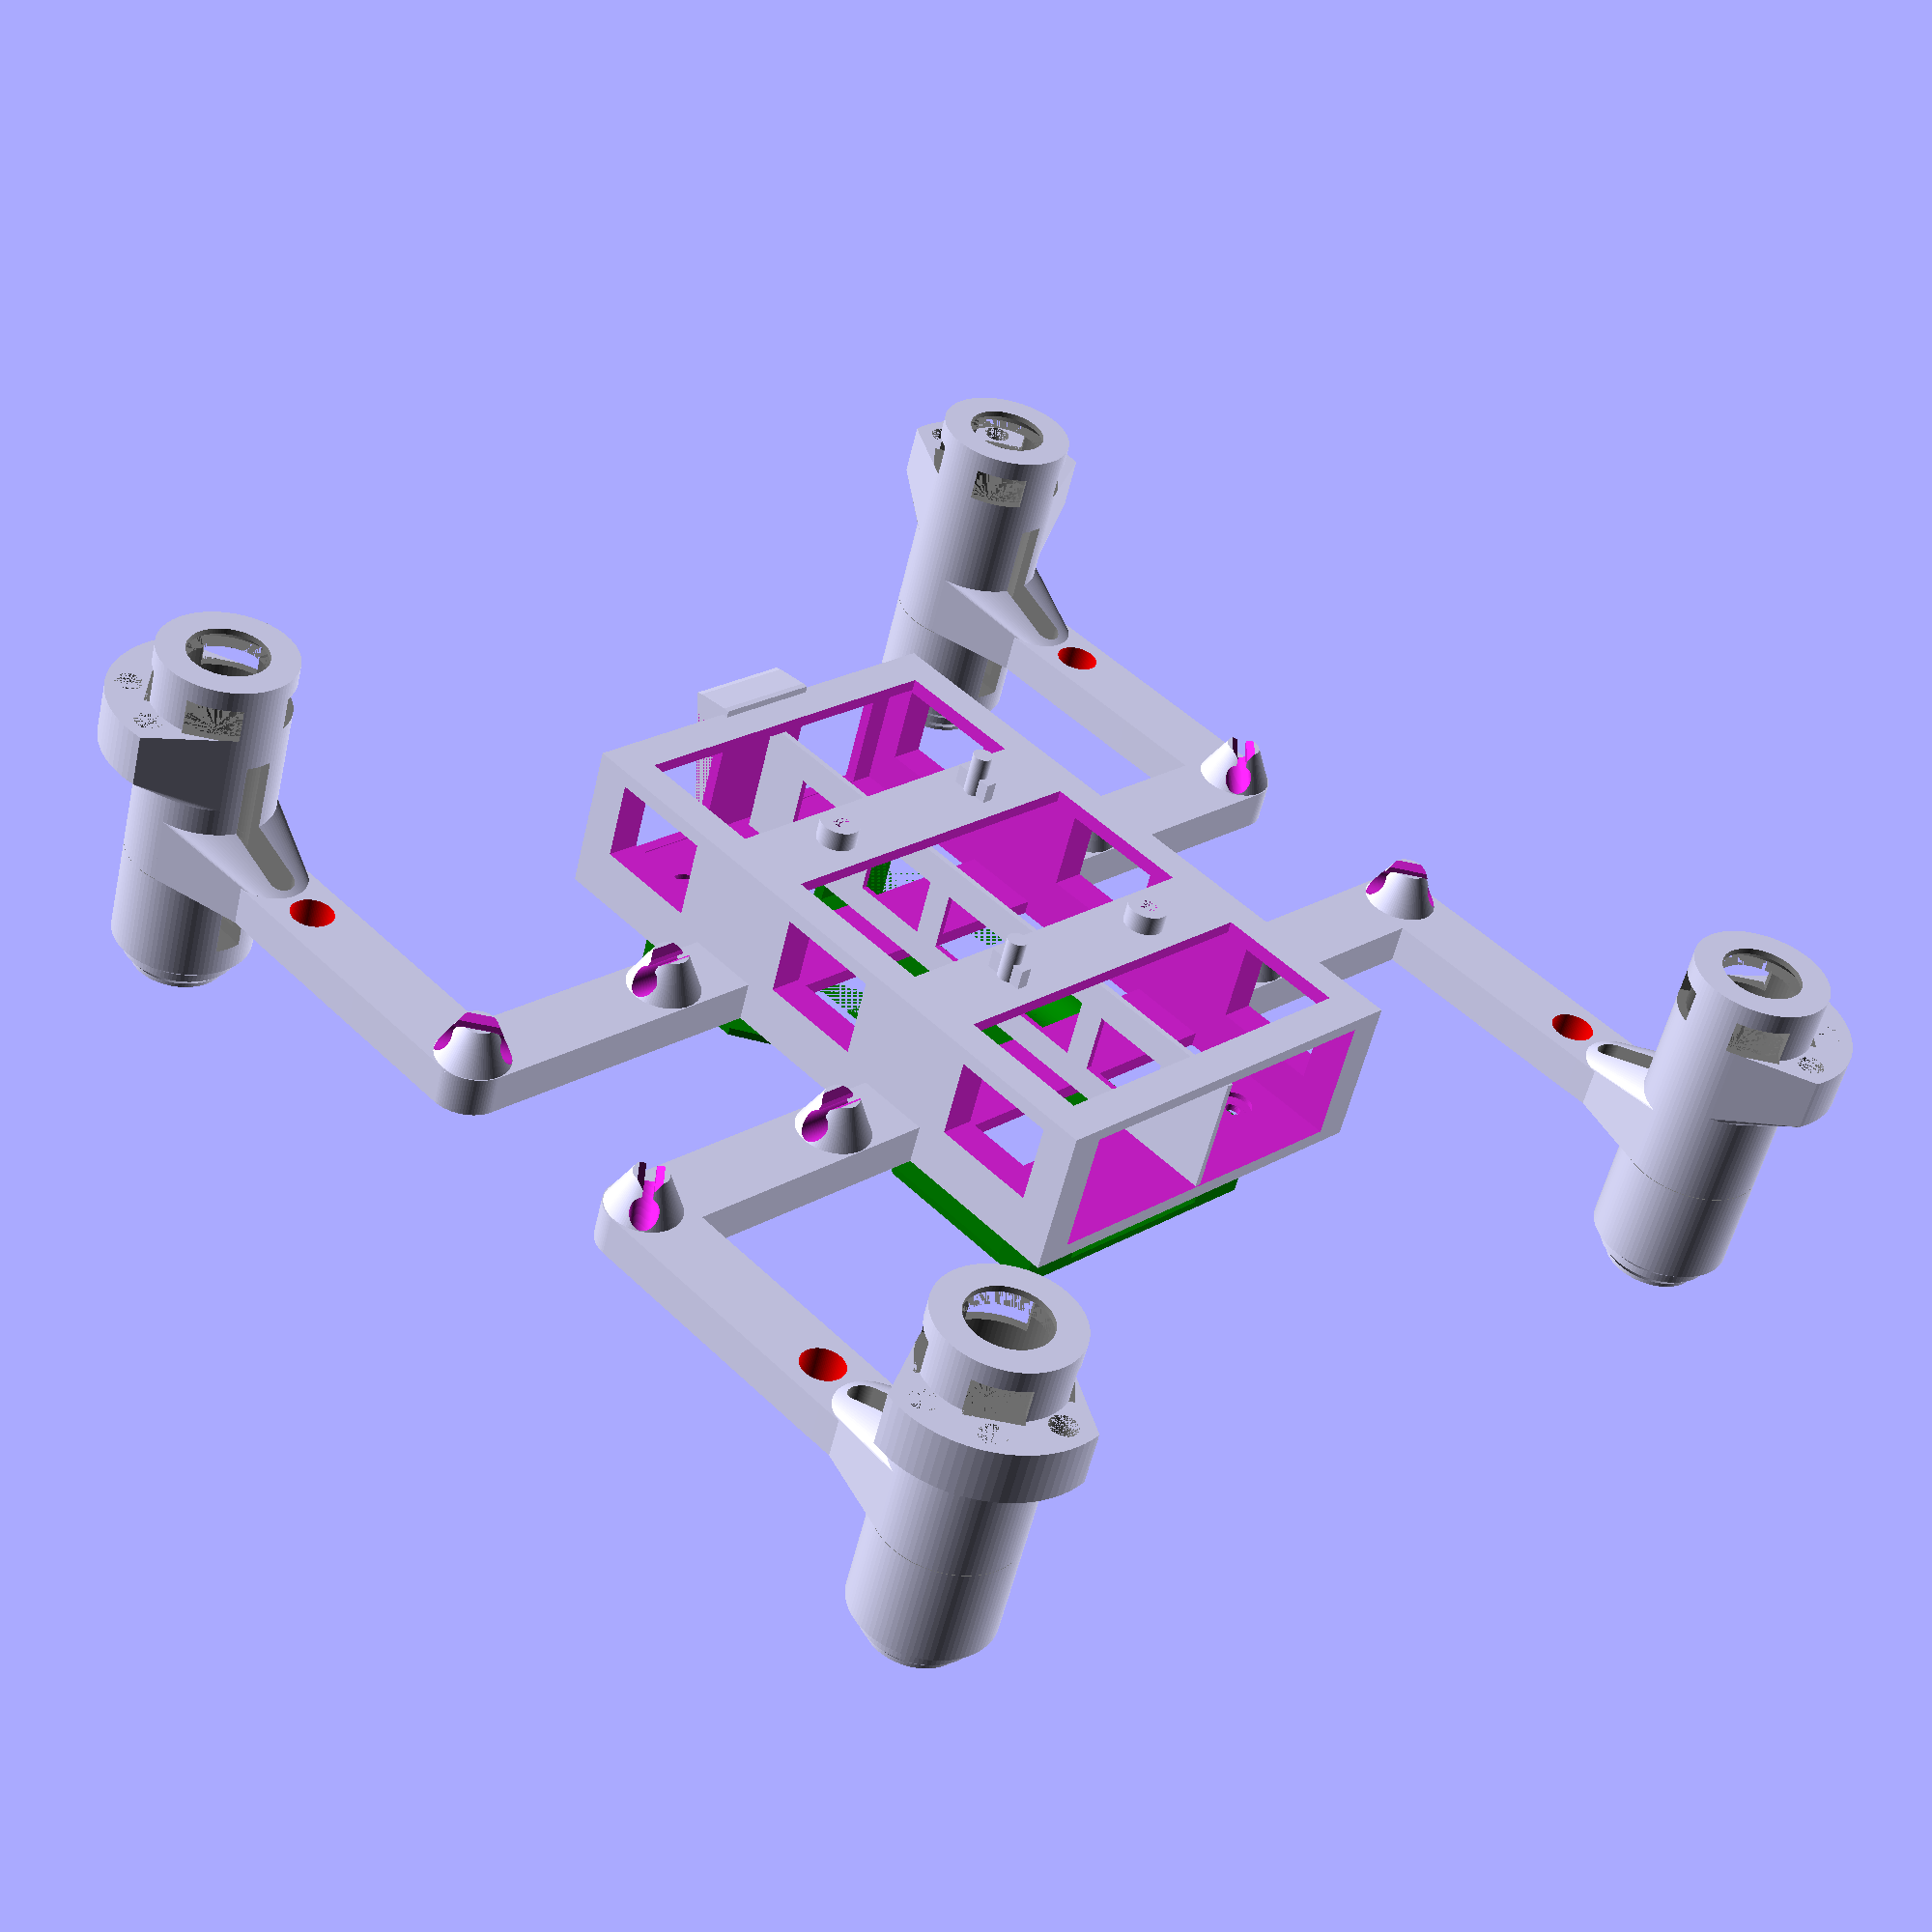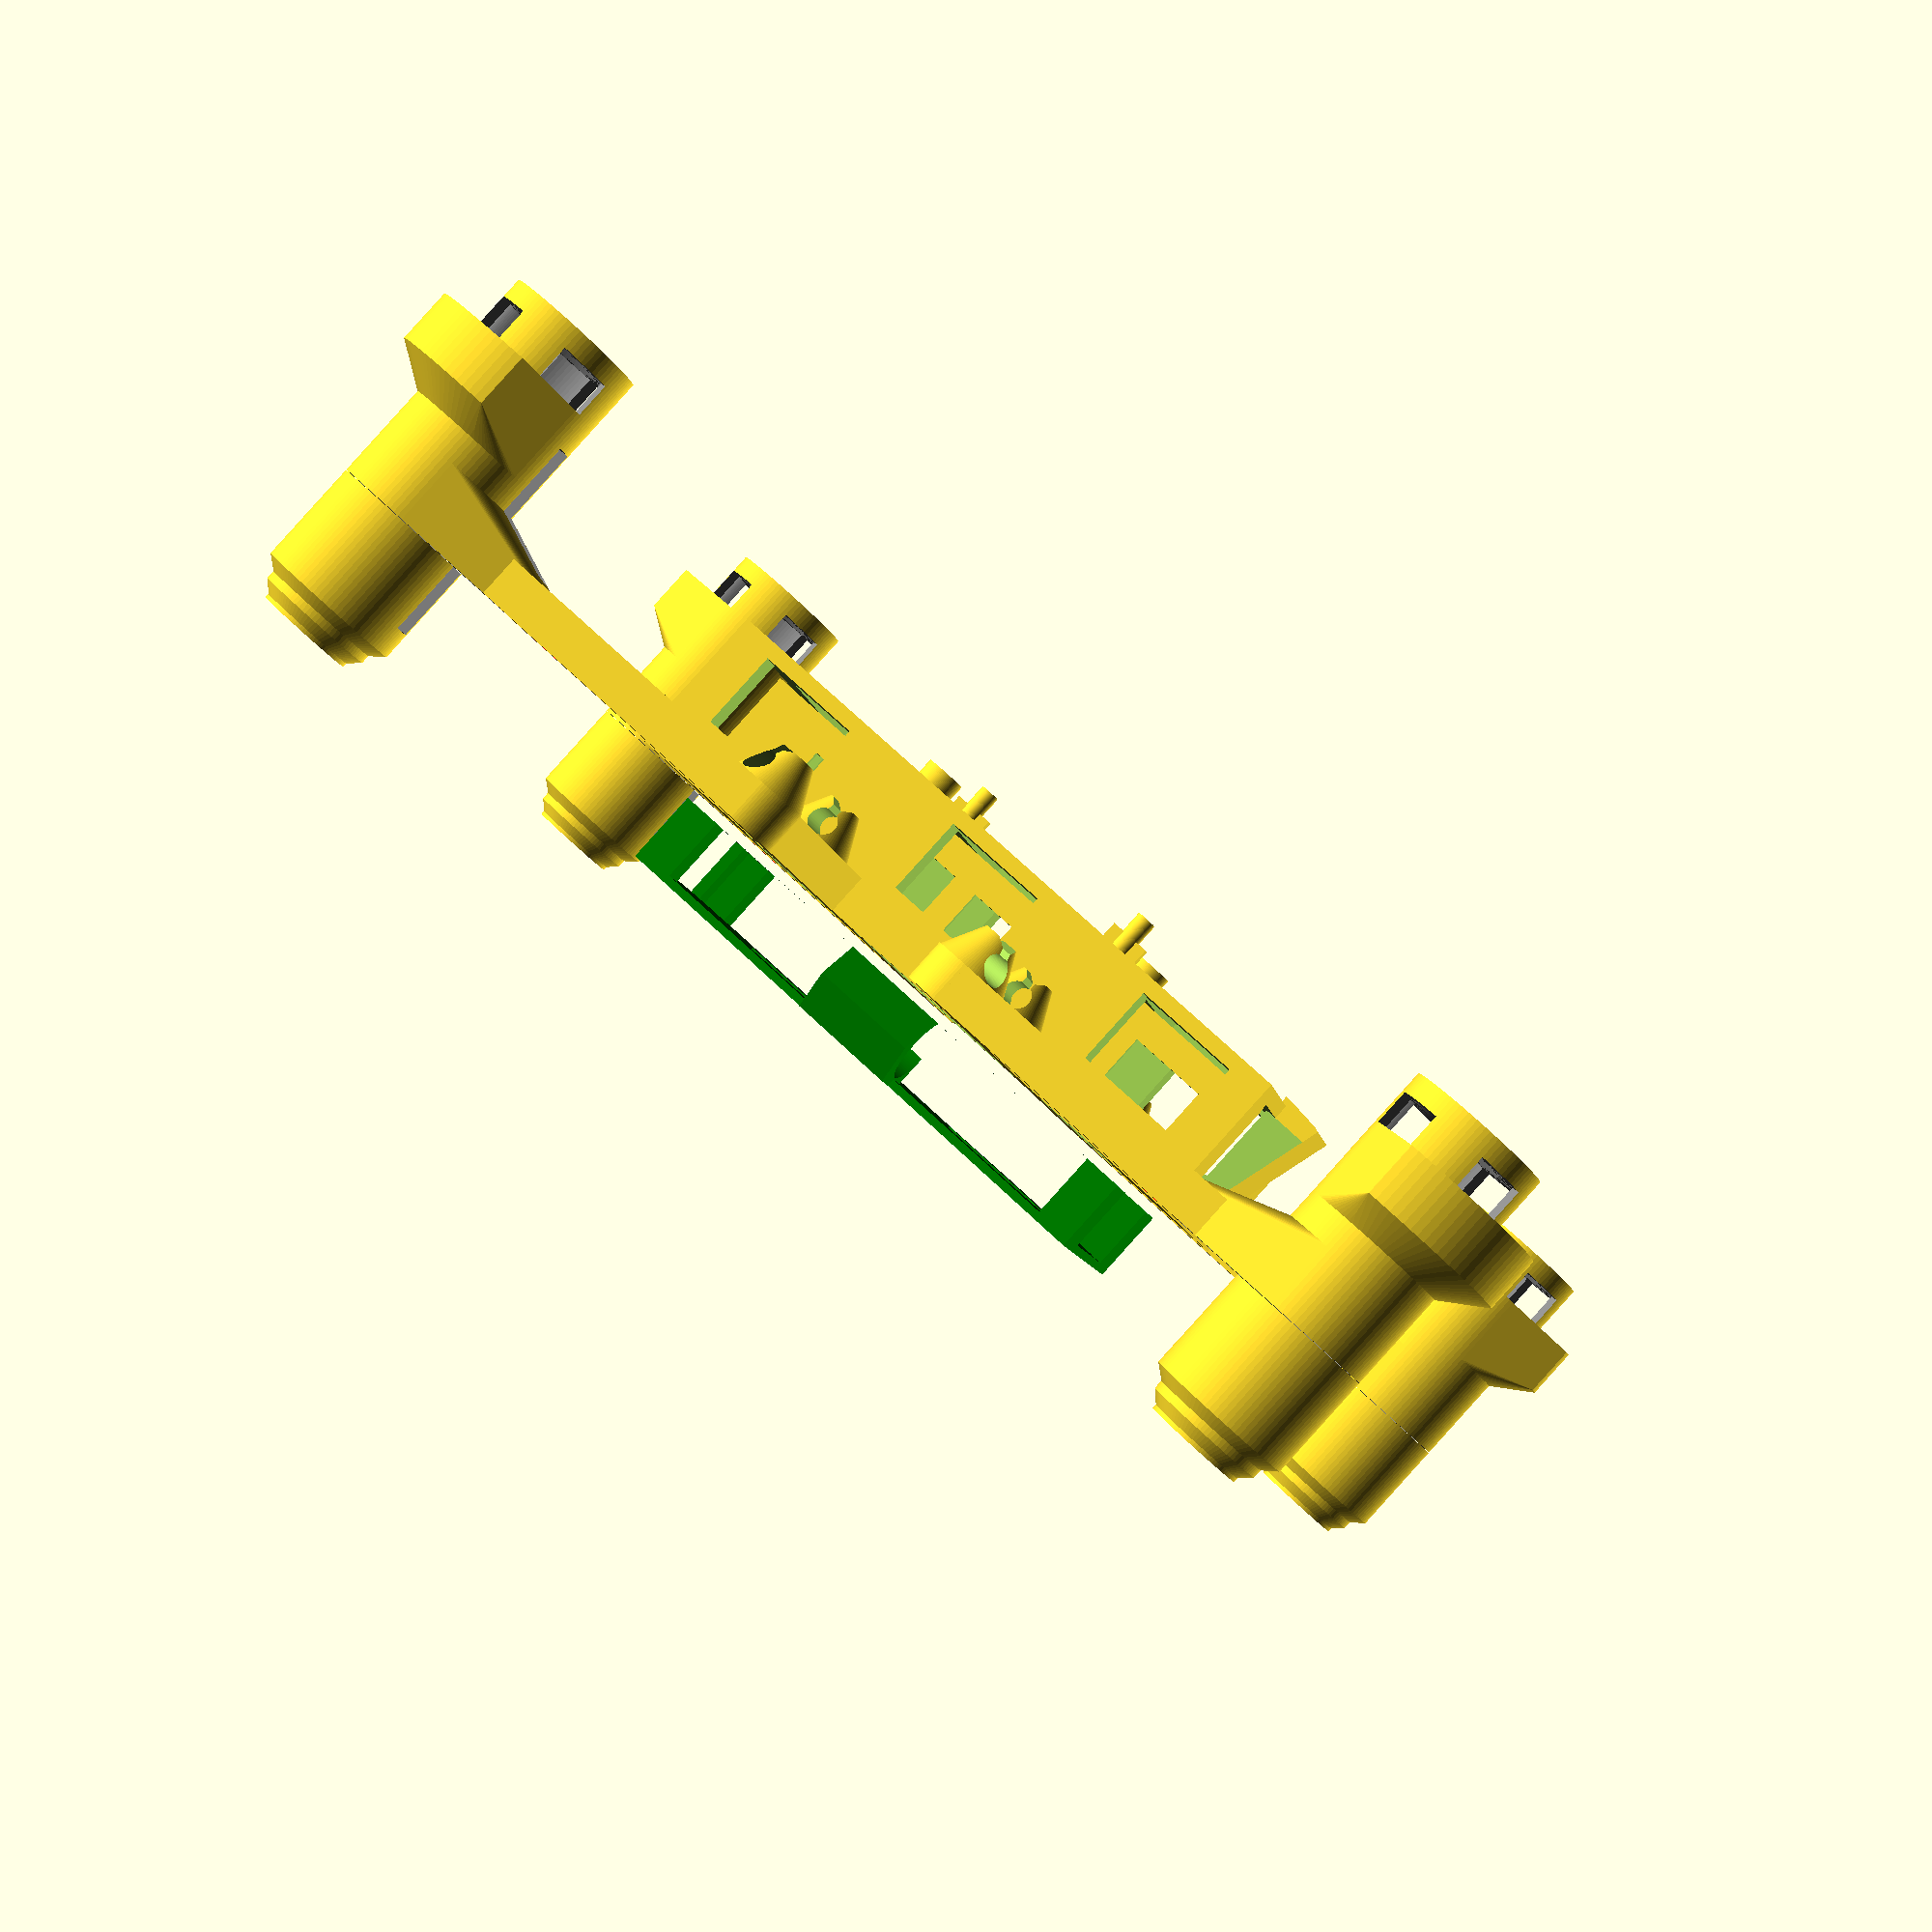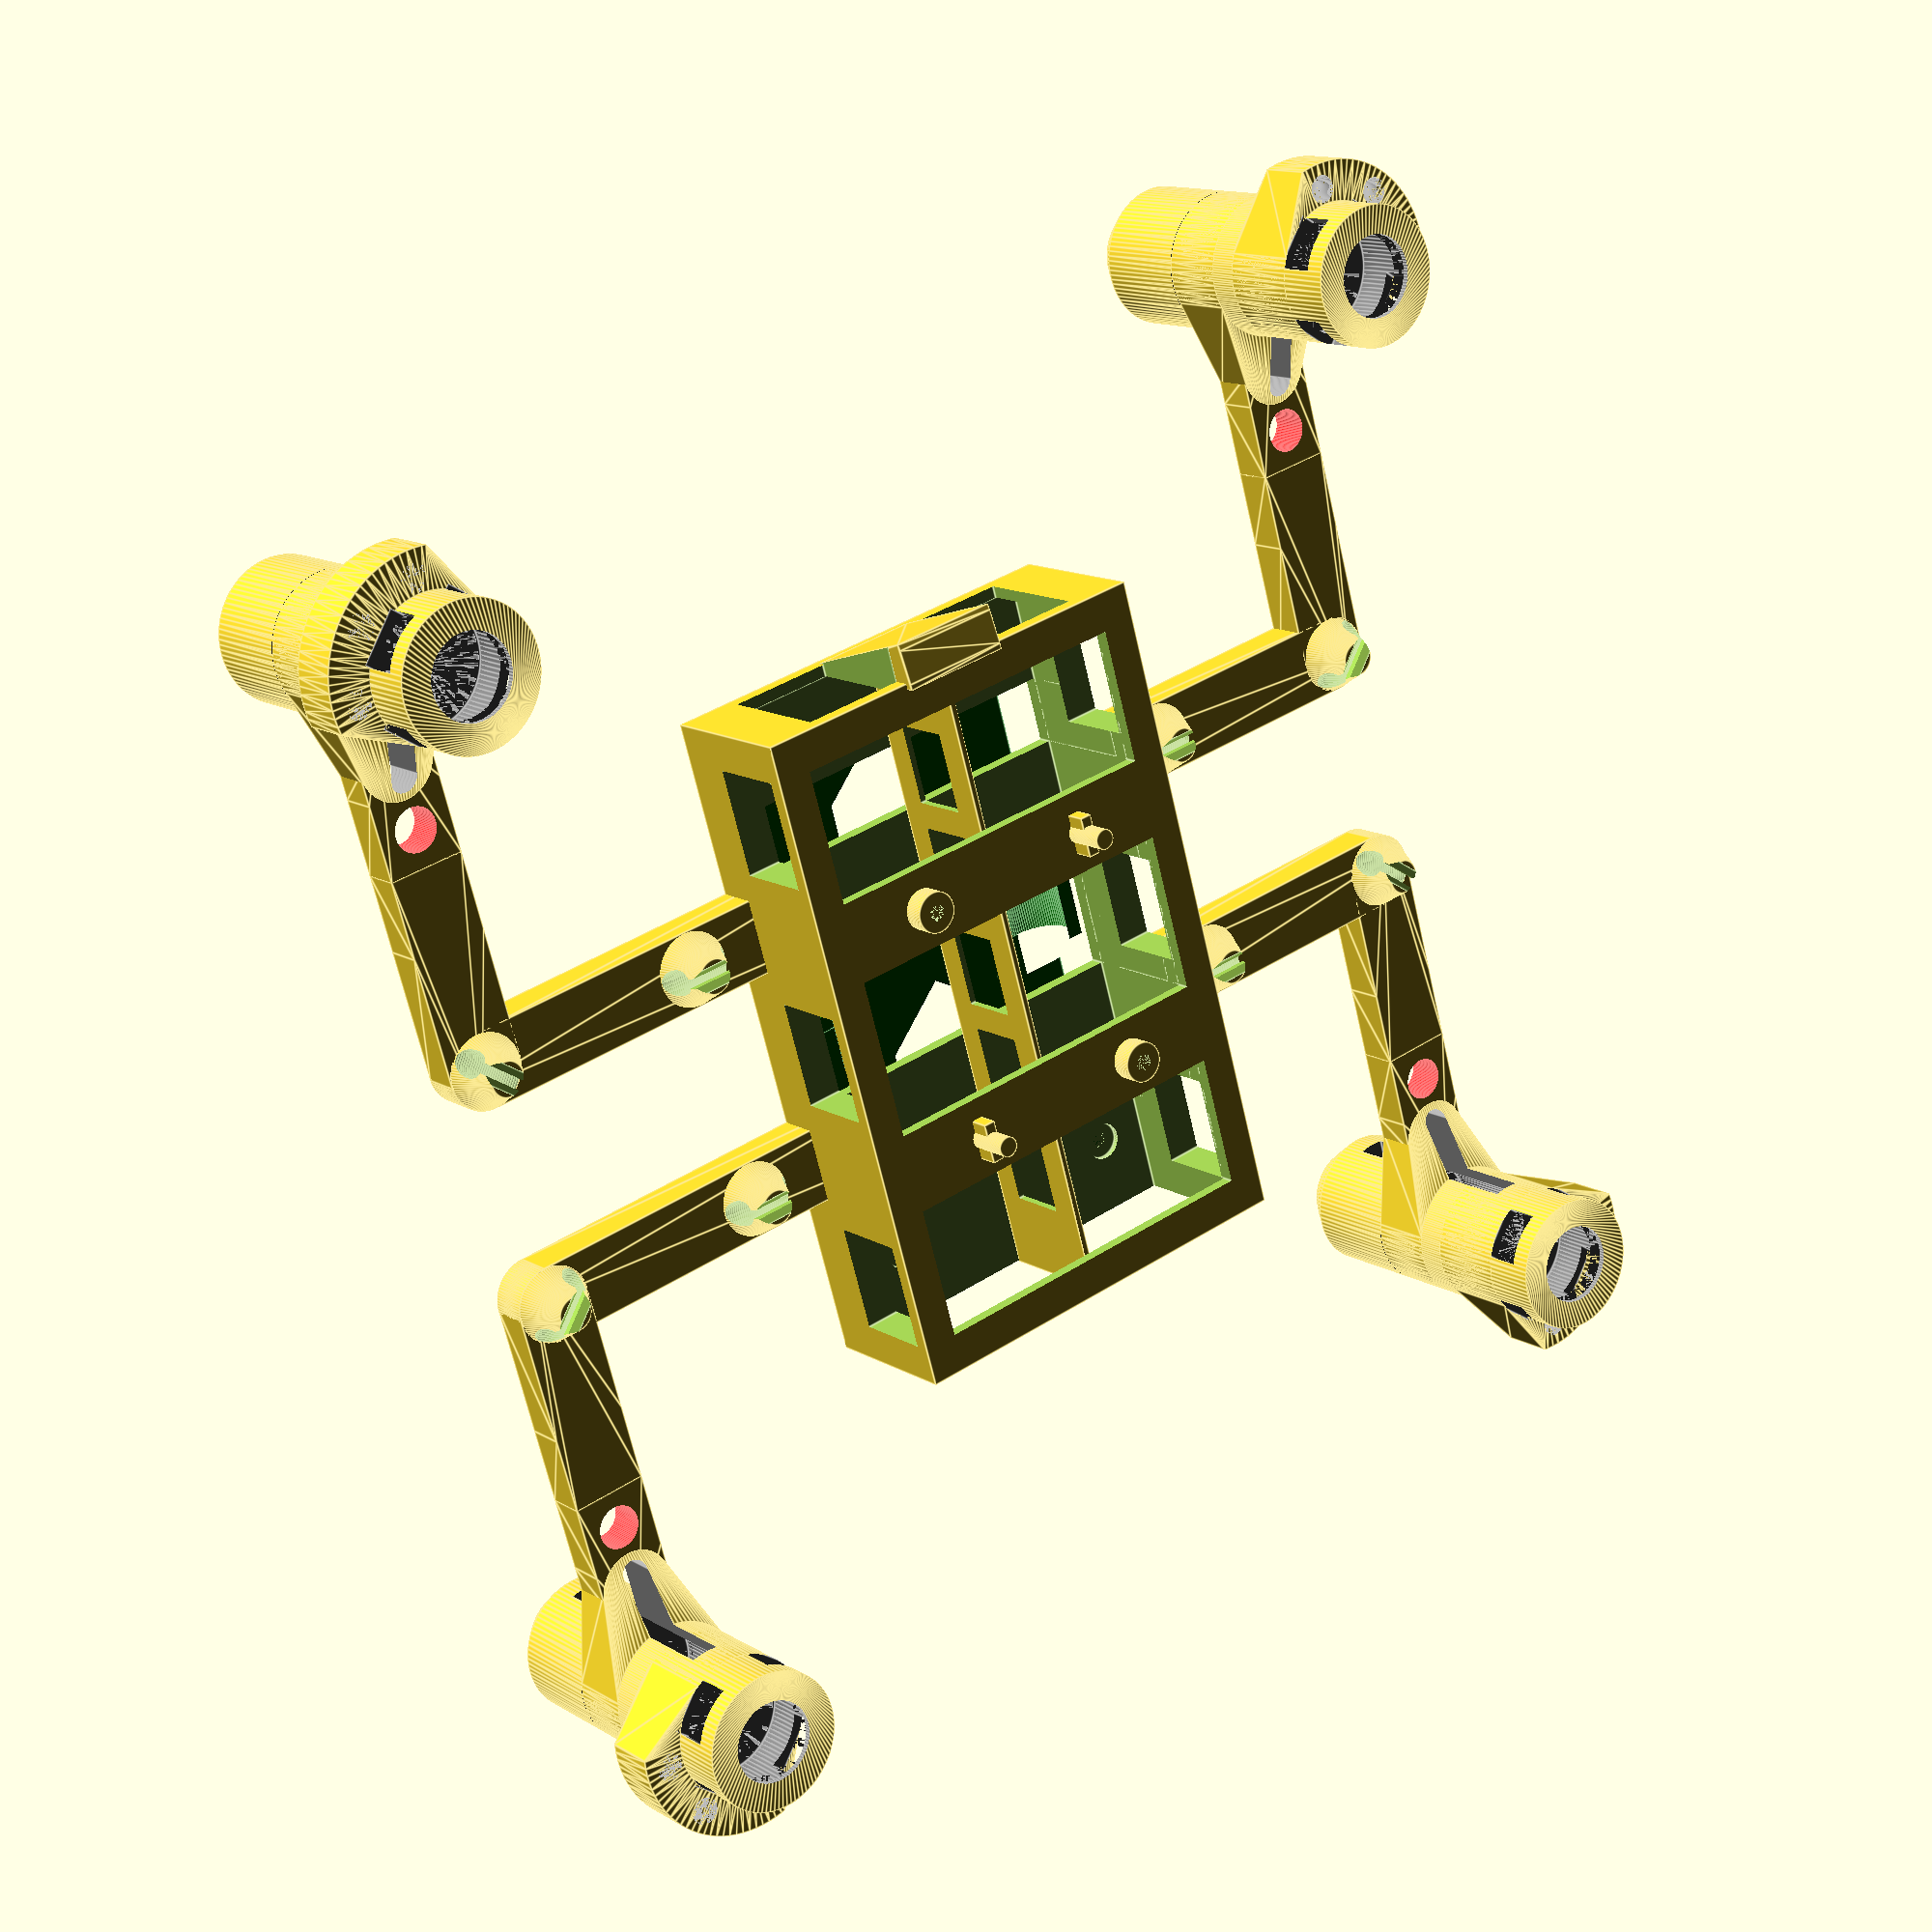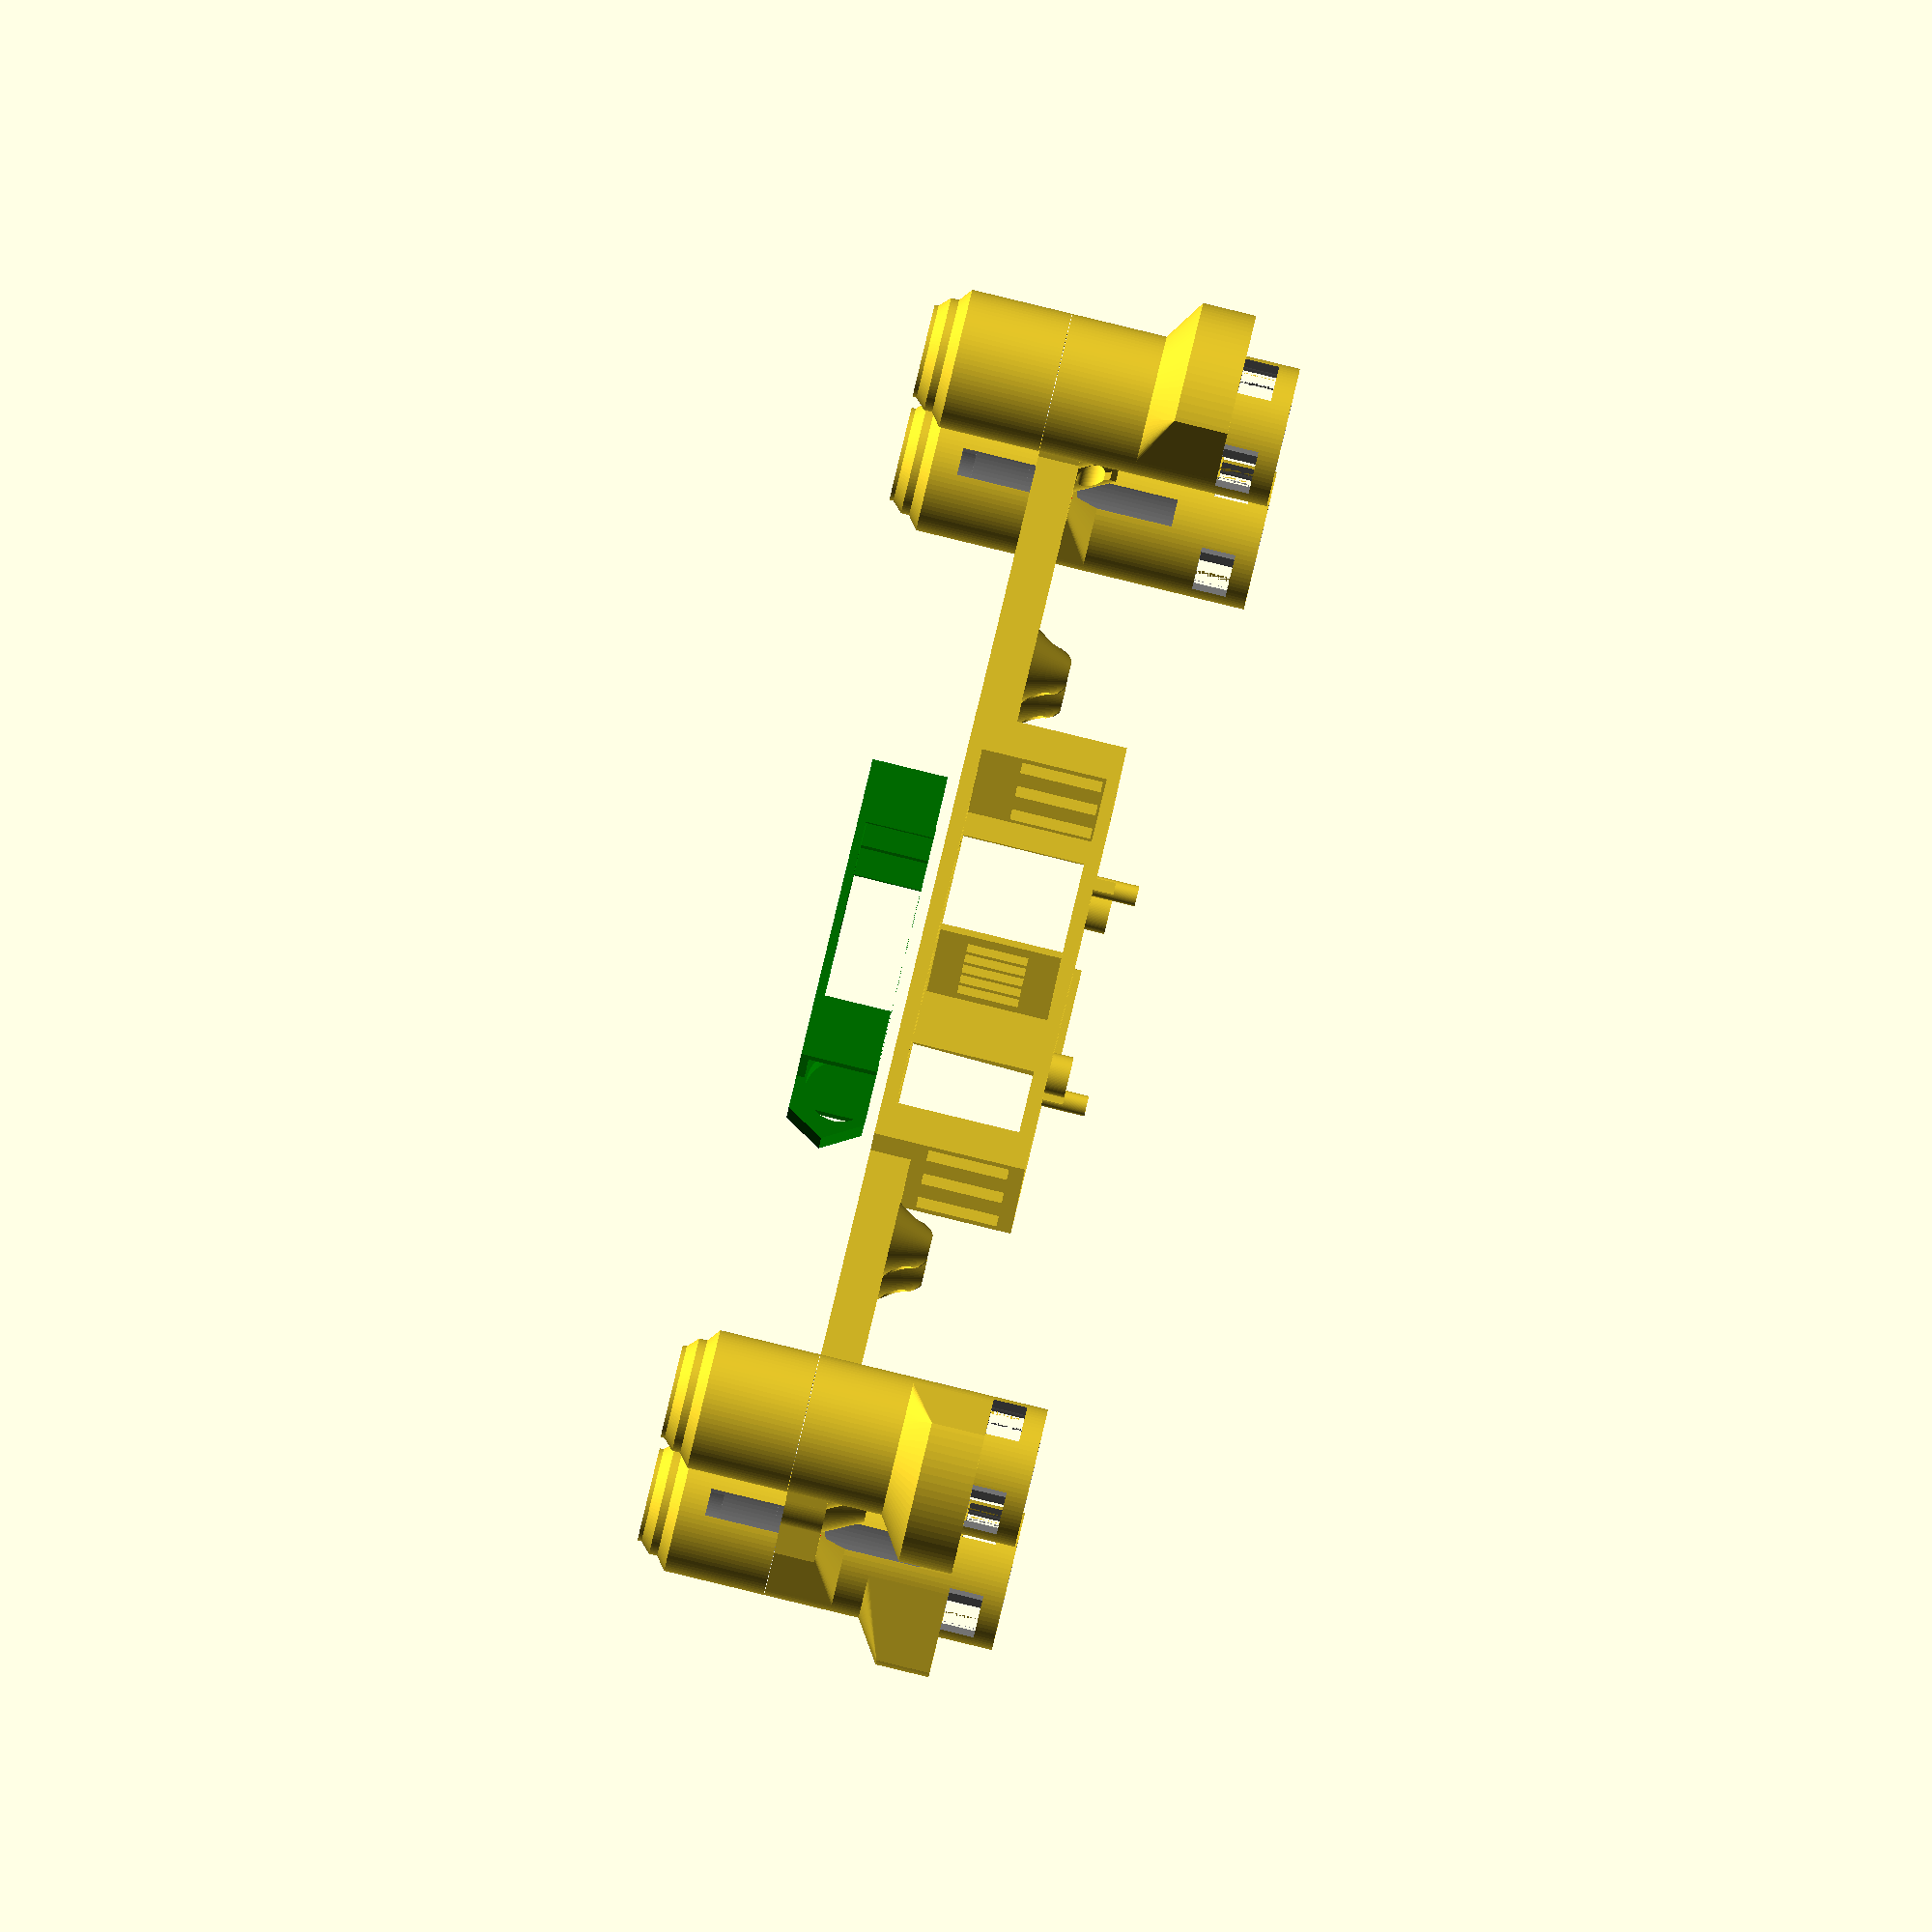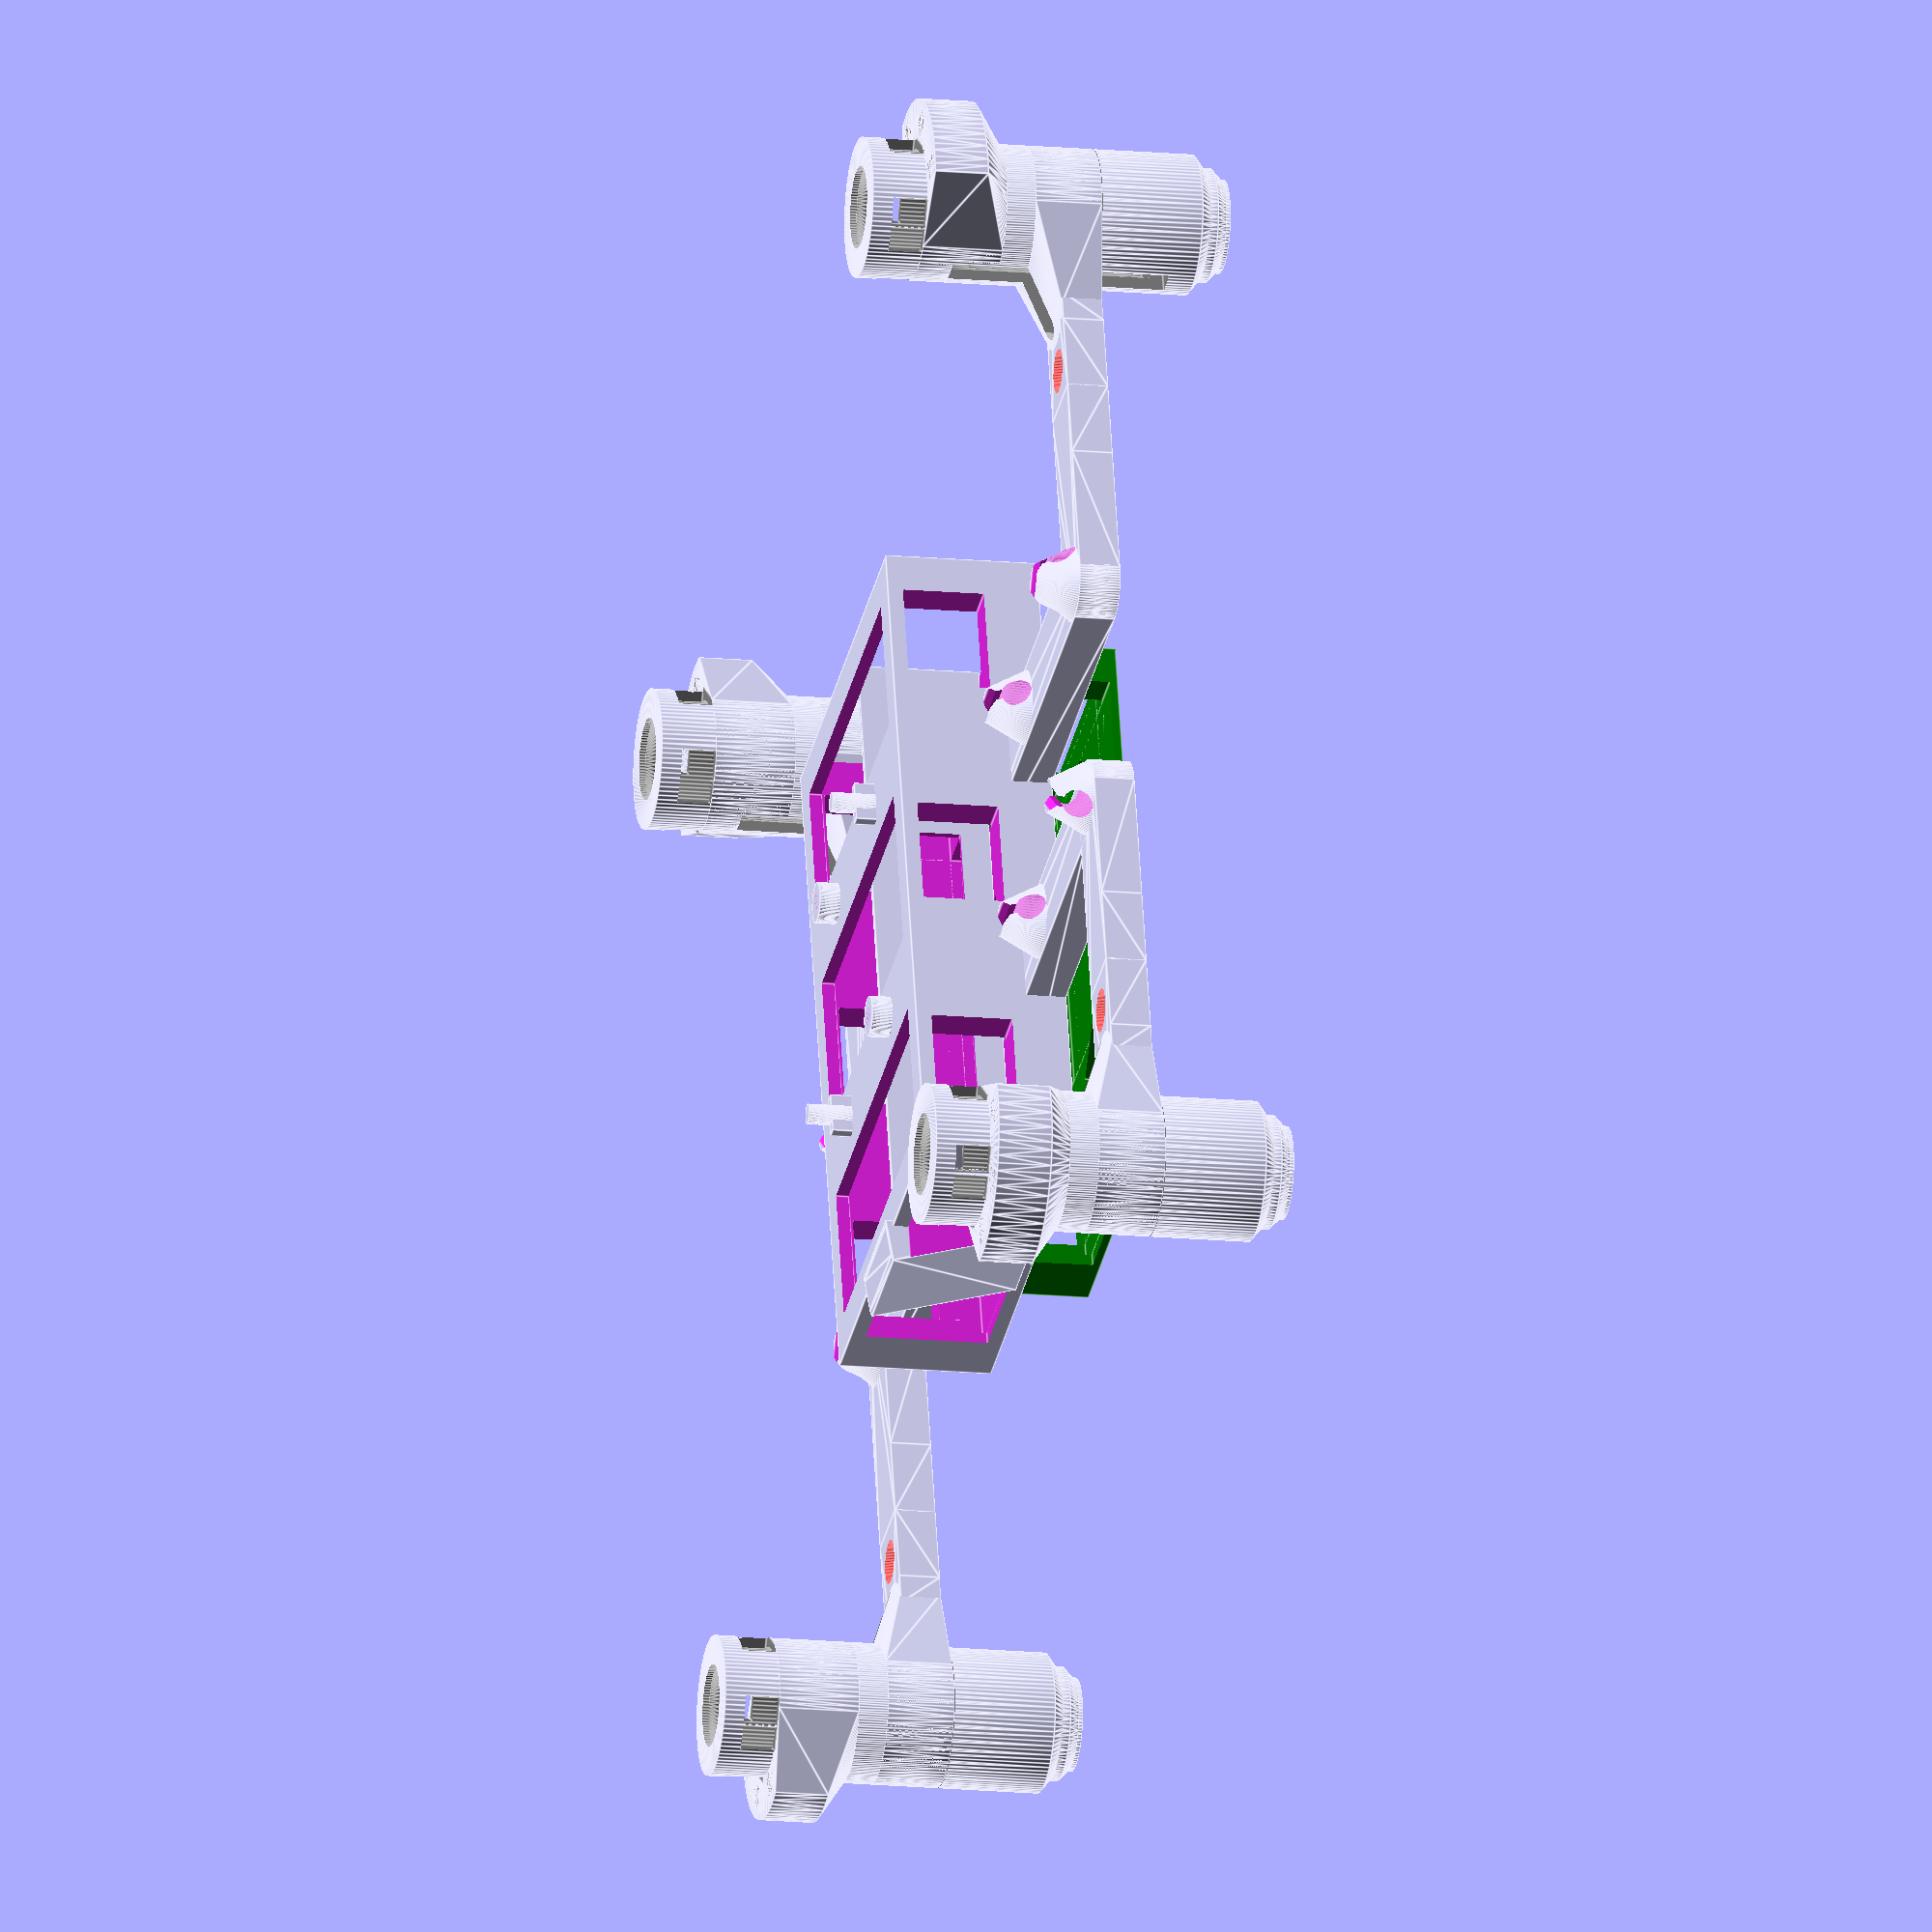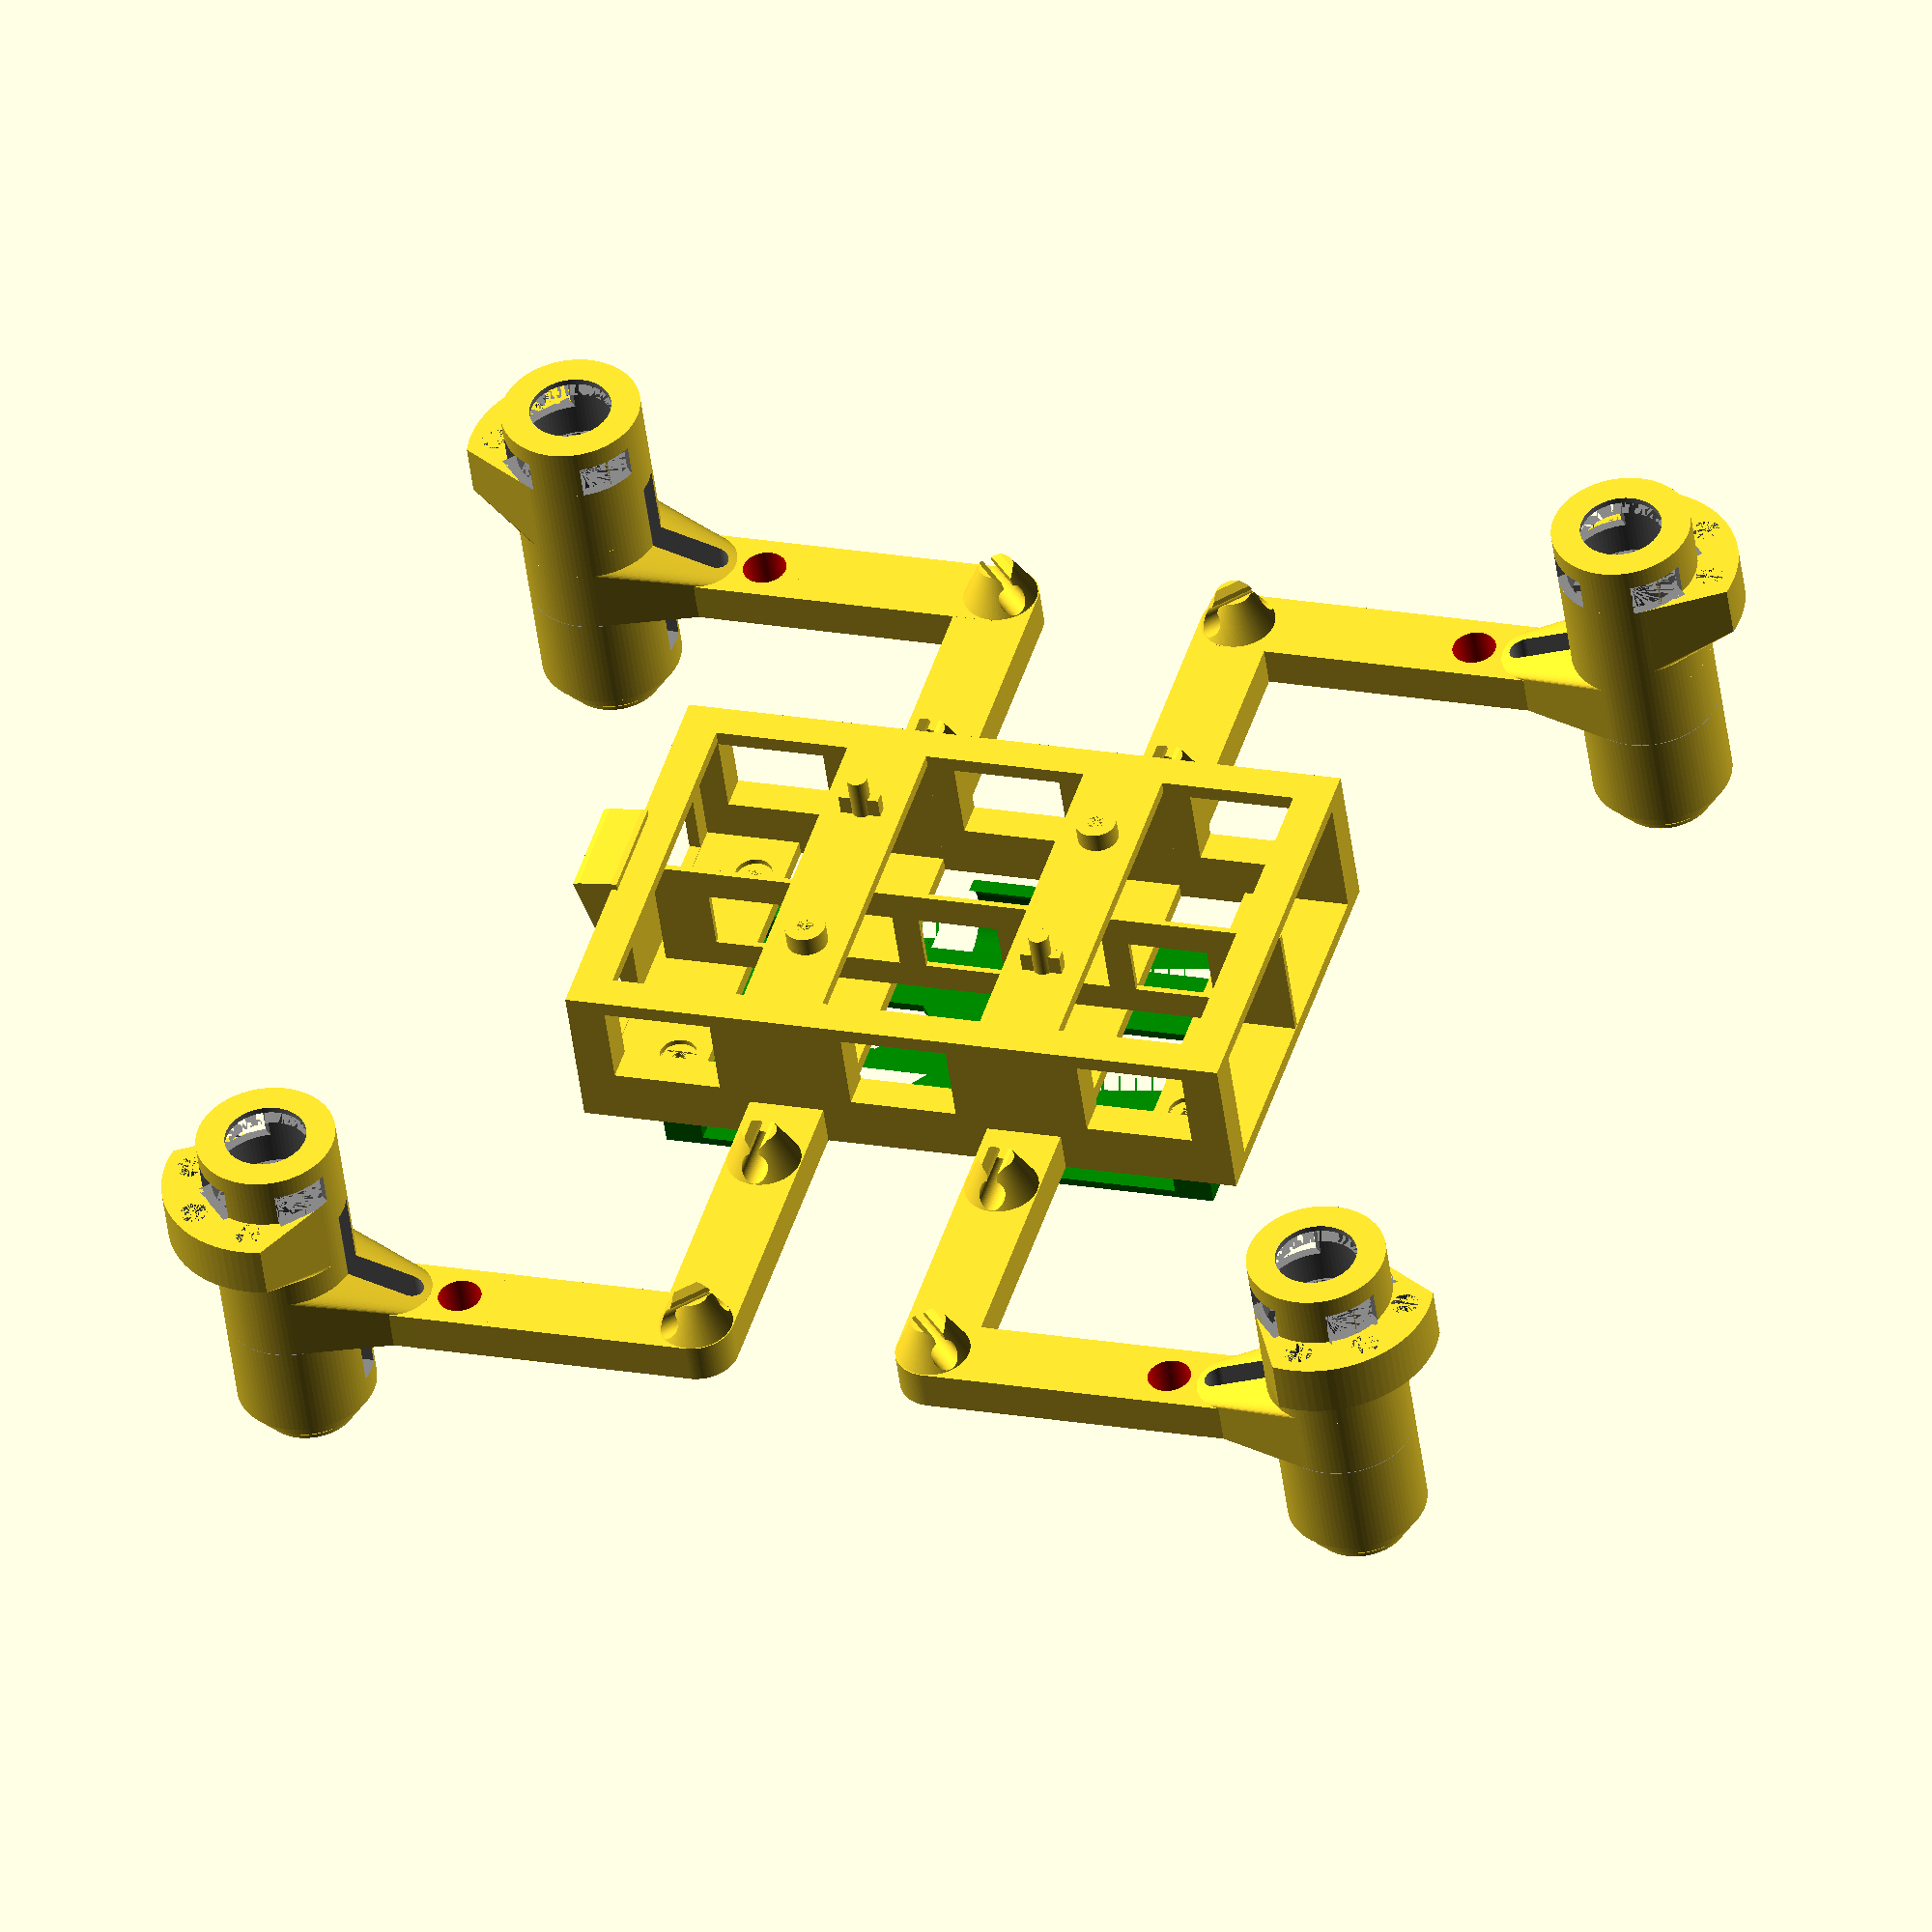
<openscad>
$fn = 90;
nozzle_diameter = 0.4;
wall = 0.45; // one line
twall = 0.87; // two lines
fwall = 1.7; // four lines

// Settings for a 0.25mm nozzle.
//nozzle_diameter = 0.25;
//wall = 0.48; // one line
//twall = 0.71; // two lines
//fwall = 0.94; // four lines

motor_od = 8.5 + nozzle_diameter;
motor_tight = motor_od - 0.25;

screw_d = 1.5; // clearance diameter of screws.
screw_hole_d = 0.75 + nozzle_diameter; // for differencing a hole for a screw.

layer = 0.15;
function layer_height(target) = round(target / layer) * layer;
function layers(laf) = laf * layer;

frame_height = layer_height(3);

fpv_board = [40, 17, 5];  // with shielding.
fpv_camera = [8, 8];
fpv_tilt = 15;

// Battery size by spec. Additional space is added to accomodate some slew,
// and typical 5mm in the x-axis for lipo connecitons internal to the pack.

// Ares FPV Stock is a 500mAh 853030.
//battery = [30, 30, 8.5];
// battery = [40, 31.5, 9.5];

// I have replacement 700mAh 802540's.
// [40, 25, 8.0] is a bit too tight, so here's my fix.
battery = [48, 26.5, 9];
battery_box_zgrow = layers(8) + layer_height(1);

breakaway_supports = true;

arms = true;
nacells = true;
battery_bay = true;
main_board_mounts = true;

nacell_bottoms = true;
fpv_board_clip = true;

collision_check = false;

difference() {
    union() {
        // The idea here is that we're translating everything to be baselined on the 0 at the z-axis.
        // we accomplish cube sizing based on outsets of the cube, by wall thickness and z-layers (FDM, baby)
        // All cubes are centered when constructed.
        if (battery_bay) translate([0, 0, (battery[2] + battery_box_zgrow) / 2]) {
            difference() {
                union() {
                    outsetcube(battery, [fwall, fwall * 3, battery_box_zgrow], center = true);
                    
                    // Add the arms
                    if (arms) translate([0, 0, -(battery[2] + battery_box_zgrow) / 2]) {
                        for (my = [0 : 1]) mirror([0, my, 0]) for (mx = [0 : 1]) mirror([mx, 0, 0]) arm();
                    }
                    
                    // FPV Camera spur
                    translate([-battery[0] / 2 - fwall / 2, -fpv_camera[0] / 2, -battery[2] / 2 - layers(4)]) hull() {
                        cube([wall, fpv_camera[1], battery[2] + battery_box_zgrow]);
                        rotate([0, -fpv_tilt, 0]) cube([wall, fpv_camera[1], battery[2] + battery_box_zgrow]);
                    }
                }
                // Battery insertion opening
                translate([fwall / 2, 0, layers(1) / 2]) resize([battery[0] + fwall, 0, 0]) 
                    color("pink")
                        outsetcube(battery, [0, 0, layers(2)], center = true);
                
                // Weight reductions.
                for (mx = [0, 1]) {
                    mirror([mx, 0, 0]) {
                        translate([0, 0, frame_height / 2]) cube([8, battery[1] + 10, battery[2] - frame_height], center = true);
                        translate([18, 0, frame_height / 2]) cube([8, battery[1] + 10, battery[2] - frame_height], center = true);
                        translate([0, 0, 2]) cube([battery[0] / 4, battery[1], battery[2] + 2], center = true);
                        translate([(battery[0] / 4) + 5, 0, 2]) cube([(battery[0] / 2) - ((battery[0] / 4) / 2 + 8), battery[1], battery[2] + 2], center = true);
                        translate([0, 0, -2]) cube([12, battery[1], battery[2] + 2], center = true);
                        translate([14.5, 0, -2]) cube([5, battery[1], battery[2] + 2], center = true);
                    }
                }
                
                // Make enough room to mount the fpv camera in the middle.
                for (my = [0, 1]) {
                    mirror([0, my, 0]) translate([0, battery[1] / 2 / 2 + (fpv_camera[0] / 4) - fwall / 2, 0]) cube([battery[0] + 10, (battery[1] - fpv_camera[0]) / 2 - fwall, battery[2]], center = true);
                }
            }

            // Printing support
            if (breakaway_supports) {
                difference() {
                    // support is not 'full height' to allow the top layers to gently sag while bridging.
                    // support is also not positioned directly atop the lower part, so as to be 'floating' when printed.
                    translate([twall, 0, layers(1) / 2]) cube([battery[0], wall, battery[2]], center = true);
                    for(mx = [0, 1])
                        mirror([mx, 0, 0]) 
                            for (x = [0 : 2])
                                translate([x * battery[0] / 6, 0, 0]) cube([battery[0] / 8, twall, battery[2] / 2], center = true);
                }
            }
        }

        if (main_board_mounts) {
            // main board mounts
            // 1.5mm standoffs & screw receivers
            // 18.25 oc x axis
            pinloc = [18, 14];
            for (my = [0 : 1]) {
                mirror([0, my, 0])
                for (mx = [0 : 1]) {
                    mirror([mx, 0, 0])
                        translate([pinloc[0] / 2, pinloc[1] / 2, (battery[2] + battery_box_zgrow - layers(2))]) {
                            if ((mx == 0 && my == 0) || (mx == 1 && my == 1)) {
                                difference() {
                                    cylinder(d = 3, h = layer_height(1.75));
                                    cylinder(d = 0.85 + nozzle_diameter, h = layer_height(1.75));
                                }
                            } else {
                                cylinder(d = 1.5, h = 3.5);
                                translate([-1.5, -twall / 2, 0]) cube([3, twall, layer_height(1.75)]);
                            }
                        }
                }
            }
        }


        // FPV Board clip.
        if (fpv_board_clip) color("green") translate([0, 0, -fpv_board[2]  / 2 - layers(8)]) {
            difference() {
                union() {
                    // main retention cube
                    outsetcube(fpv_board, [fwall, fwall * 3, layers(4)], center = true);
                    // antenna mount
                    translate([0, fpv_board[1] / 2 + fwall * 1.5, 0]) {
                        intersection() {
                            rotate([0, 90, 0]) rotate([0, 0, 30]) cylinder(d = 8, $fn = 6, h = 8, center = true);
                            cube([9, 8, fpv_board[2] + layers(4)], center = true);
                        }
                    }
                }
                // antenna mount
                translate([0, fpv_board[1] / 2 + fwall * 1.5, ((fpv_board[2] - (4.75 + nozzle_diameter)) / 2) + layers(4)]) {
                    rotate([0, 90, 0]) cylinder(d = 4.75 + nozzle_diameter, h = 10, center = true);
                    rotate([45, 0, 0]) translate([0, 0, 2.5]) cube([10, 4, 6], center = true);
                }
                
                // Open top cuts
                translate([0, 0, layers(2)]) {
                    // Remove the fpv board.
                    cube(fpv_board, center = true);
                    // cutouts for sides and what-not.
                    cube([fpv_board[0] + 10, fpv_board[1] - 4, fpv_board[2]], center = true);
                    for (mx = [0: 1]) mirror([mx, 0, 0]) translate([(fpv_board[0] - 4) / 4 + 2, 0, 0]) cube([(fpv_board[0] - 4 - 8) / 2, fpv_board[1] + 30, fpv_board[2]], center = true);
                }
                // Full thickness cuts
                translate([-fpv_board[0] / 2 + 12.5 + 5.5, -fpv_board[1] / 2 - fwall * 1.5, 0]) resize([18, 8, 0]) cylinder(d = 2, h = fpv_board[2] + layers(8), $fn = 6, center = true);
                for (mx = [0 : 1]) mirror([mx, 0, 0])
                    translate([-fpv_board[0] / 4, 0, 0]) resize([16, 10, 0]) cylinder(d = 2, h = fpv_board[2] + layers(8), $fn = 6, center = true);
            }
        }
    }
    // Cuts
    // FPV Board screws
    for (my = [0 : 1]) mirror([0, my, 0]) for (mx = [0 : 1]) mirror([mx, 0, 0]) 
        translate([fpv_board[0] / 2 - (0.8 + nozzle_diameter) / 2, fpv_board[1] / 2 + (0.8 + nozzle_diameter) / 2 + fwall / 3, 3 + layer]) mirror([0, 0, 1]) screw_opening();
}

module outsetcube(dim, grow, center) {
    echo("outset dim:" , dim);
    if (len(grow) == undef) {
        echo("fixed increase");
        // add grow to each dimenions.
        cube([dim[0] + grow, dim[1] + grow, dim[2] + grow], center = center);
    } else {
        cube([dim[0] + grow[0], dim[1] + grow[1], dim[2] + grow[2]], center = center);
    }   
}

module screw_opening() {
    $fn = 64;
    union() {
        translate([0, 0, -0.5]) cylinder(d = 2.33 + nozzle_diameter, h = 3);
        intersection() {
            translate([0, 0, -0.5]) cylinder(d = 2.33 + nozzle_diameter, h = 3 + layer);
            translate([0, 0, 2.5 + layer]) cube([2.33 + nozzle_diameter, 0.8 + nozzle_diameter, layers(2)] , center = true);
        }
        translate([0, 0, 2.5]) cylinder(d = 0.8 + nozzle_diameter, h= 7);
    }
}

module arm() {
    translate([6.25 + (3 + 3 * twall) / 2, 35 / 2, 0]) union() {
        // Arm from body.
        translate([0, 4, frame_height]) wire_guide();
        hull() {
            translate([(3 + 3 * twall) * -0.5, -35 / 2, 0])
                cube([(3 + 3 * twall), (3 + 3 * twall), frame_height]);
            translate([0, 21.5, 0]) cylinder(d = 3 + 3 * twall, h = frame_height);
        }

        // Arm to nacell
        translate([0, 21.5, frame_height]) rotate([0, 0, -45]) wire_guide();
        translate([0, 21.5, 0])  {
            union() {
                hull() {
                    cylinder(d = 3 + 3 * twall, h = frame_height);
                    translate([18 - ((3 + 3 * twall) * 1.5), (3 + 3 * twall) * - 0.5, 0])
                        cube([3.1 + 3 * twall, 3 + 3 * twall, frame_height]);
                }
                if (nacells) {
                    translate([18, 0, 0]) mirror([0, 1, 0]) nacell();
                }
            }
        }
    }
}

module wire_guide() {
    difference() {
        translate([0, 0, -layers(1)]) cylinder(d1 = 3 + 3 * twall, d2 = fwall *1.5, h = layer_height(3));
        translate([0, 0, layer_height(1)]) 
            rotate([90, 0, 0]) 
                translate([0, 0, -(3 + 3 * twall) / 2]) 
                    cylinder(d = 2, h = 3 + 3 * twall);
        translate([-(0.35 + nozzle_diameter) / 2, -(3 + 3 * twall) / 2, 1.5]) cube([0.35 + nozzle_diameter, 3 + 3 * twall, 2]);
        translate([0, 0, layer_height(3.55)]) 
            rotate([90, 0, 0]) 
                translate([0, 0, -(3 + 3 * twall) / 2])  resize([1.75, 3, 0]) rotate([0, 0, 30])
                    cylinder(d = 1, h = 3 + 3 * twall, $fn= 6);
    }
}

module nacell(height = layer_height(24.5)) {
    
    nacell_od = 10.25;
    translate([13, 0, -(height - layer_height(1.5) - 15.5)])
    difference() {
        union() {
            hull() {
                cylinder(d = nacell_od, h = height);
                translate([0, 0, -layer_height(1.4)])
                        cylinder(d = 6 + twall, h = layer_height(1.5));
            }
            if (collision_check) {
                color("black") {
                    translate([0, 0, height + 1])
                        cylinder(d = 65, h = 3);
                }
            }
            
            translate([0, 0, height - layer_height(1.5) - 2.5 -  3.5 - layer_height(0.5)]) {
                hull() {
                    intersection() {
                        union() {
                            cylinder(r = 6.25 + (2 / 2) + twall, h = 3.5 + layer_height(0.5));
                            translate([0, 0, -2]) cylinder(d1 = nacell_od, r2 = 6.25 + (2 / 2) + twall, h = 2);
                        };
                        translate([-2 / 2 - wall, 2 / 2 + wall, -2]) rotate([0, 0, -90]) cube([6.25 + 2 + 2 * twall, 6.25 + 2 + 2 * twall, 3.5 + layer_height(0.5) + 2]);
                    }
                    translate([0, 0, -2]) cylinder(d = nacell_od, h = 3.5 + layer_height(0.5) + 2);
                }
            }
            
            translate([0, 0, -layer_height(1.4)]) {
                hull() {
                    cylinder(d = 7.5 + twall, h = layer_height(1.5));
                    translate([0, 0, -layer_height(0.75)]) 
                        cylinder(d = 6 + twall, h = layer_height(0.75)) ;
                }
                hull() {
                    translate([0, 0, -layer_height(0.75)]) 
                        cylinder(d = 6 + twall, h = layer_height(0.75)) ;
                    translate([0, 0, -layer_height(1)]) 
                        cylinder(d = 6 + twall, h = layer_height(1));
                }
            }
            
            // Nacell Connection
            hull() {
                translate([-13 + ((3 + 3 * twall) * - 0.5), (3 + 3 * twall) * - 0.5, height - layer_height(1.5) - 15.5]) 
                    cube([3 + 3 * twall, 3 + 3 * twall, frame_height]);
                translate([-8, 0, height - layer_height(1.5) - 15.5]) 
                    cylinder(d = 3 + 3 * twall, h = frame_height);
            }
            hull() {
                translate([-8, 0, height - layer_height(1.5) - 15.5]) 
                    cylinder(d = 3 + 3 * twall, h = frame_height);
                translate([0, 0, height - layer_height(1.5) - 15.5])                 
                    cylinder(d = nacell_od, h = layer_height(5));
            }
        }
        
        // Brushed Motor & Landing Pad Stack.
        color("grey") {
            // Cutouts for prop guards
            rotate([0, 0, 45]) {
                translate([0, 0, height - layer_height(1.5) - 1.25]) cube([4, nacell_od, 2.5], center = true);
                rotate([0, 0, 90]) translate([0, 0, height - layer_height(1.5) - 1.25]) cube([4, nacell_od, 2.5], center = true);
            }

            // Need 1.6mm holes at the proper spots for mounting the guards.
            translate([0, 0, height - layer_height(1.5) - 2.5 -  3.5]) {
                translate([0, -6.25, 0]) cylinder(d = 1.6 + nozzle_diameter, h = 3.5);
                translate([6.25, 0, 0]) cylinder(d = 1.6 + nozzle_diameter, h = 3.5);
                rotate([0, 0, -45]) translate([6.5, 0, 0]) cylinder(d = 1.6 + nozzle_diameter, h = 3.5);
            }
            
            // Landing Pad and motor stack
            translate([0, 0, height - layer_height(1.5) - 20]) {
                cylinder(d = motor_tight - 0.2, h = 4); // super-tight
                translate([0, 0, 4]) cylinder(d = motor_tight, h = 11); // tight
                translate([0, 0, 15]) cylinder(d = motor_od, h = 5); // loose
                translate([0, 0, 20]) cylinder(d1 = motor_tight, d2 = 6, h = layer_height(1));
                translate([0, 0, 19]) cylinder(d = 6, h = layer_height(1.5) + 2);
                translate([0, 0, -7]) {
                    sphere(d = 4);
                    cylinder(d = 4, h = 3);
                    translate([0, 0, 3]) cylinder(d = 5, h = 4);
                }
            }
            
            // Friction fit slot. (doubles as wire egress)
            rotate([0, 0, 180]) translate([0, -1, height - layer_height(1.5) - 20 - 1]) {
                cube([nacell_od - 1, 2, 7 + 9]);
                translate([nacell_od - 1, 1, 0]) cylinder(d = 2, h = 7 + 9);
            }
            
            // horizontal cut for landing bumper.
            if (nacell_bottoms) {
                translate([0, 0, height - layer_height(1.5) - 15.5]) cube([20, 20, layer / 4], center = true);
            } else {
                translate([0, 0, -5]) cylinder(d = 20, h = height - layer_height(1.5) - 15.5 + 5);
            }
        }
        
        // LED
        color("red") {
            translate([-13, 0, 0]) cylinder(d = 2.8 + nozzle_diameter, h= height);
        }
    }
}
</openscad>
<views>
elev=54.6 azim=46.1 roll=347.1 proj=p view=wireframe
elev=271.1 azim=11.6 roll=222.1 proj=p view=wireframe
elev=347.3 azim=73.9 roll=323.8 proj=p view=edges
elev=90.4 azim=95.1 roll=256.4 proj=o view=solid
elev=194.9 azim=73.7 roll=101.8 proj=o view=edges
elev=47.2 azim=16.6 roll=7.1 proj=o view=solid
</views>
